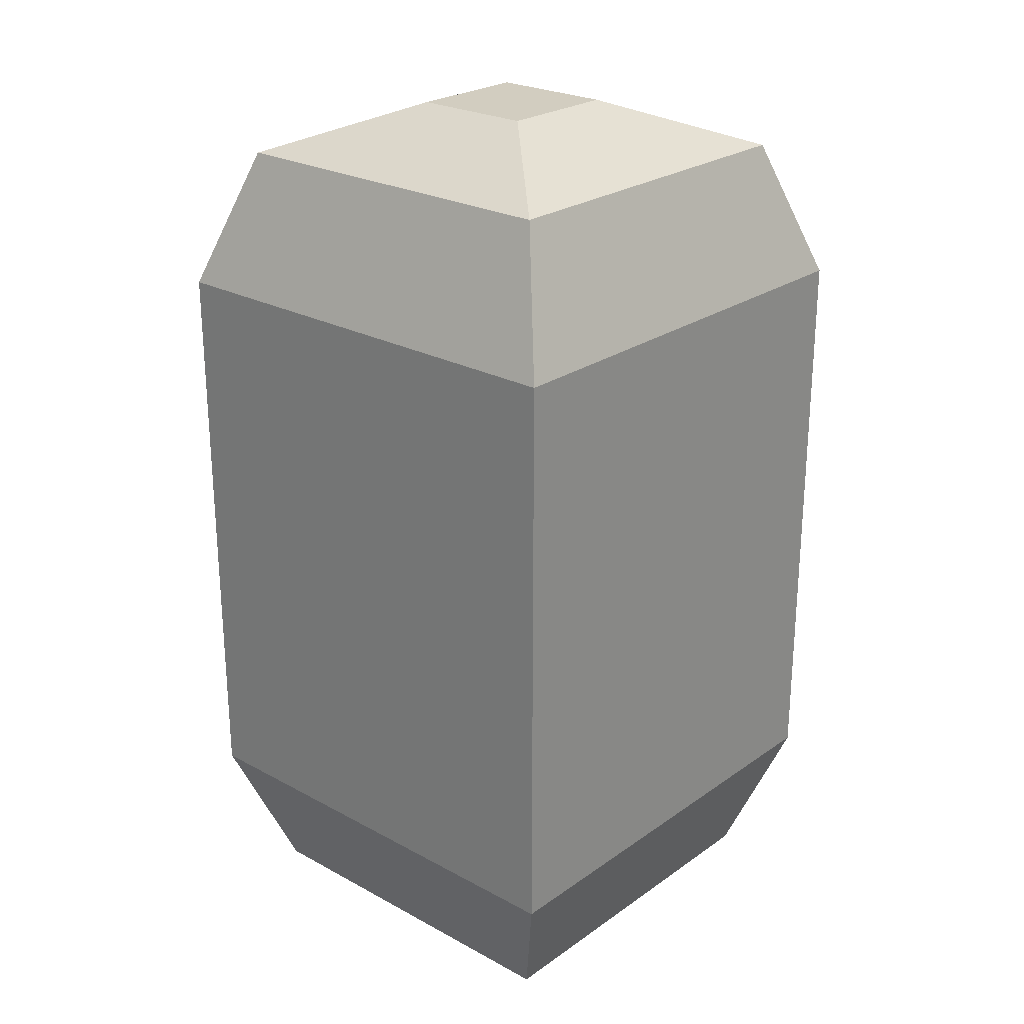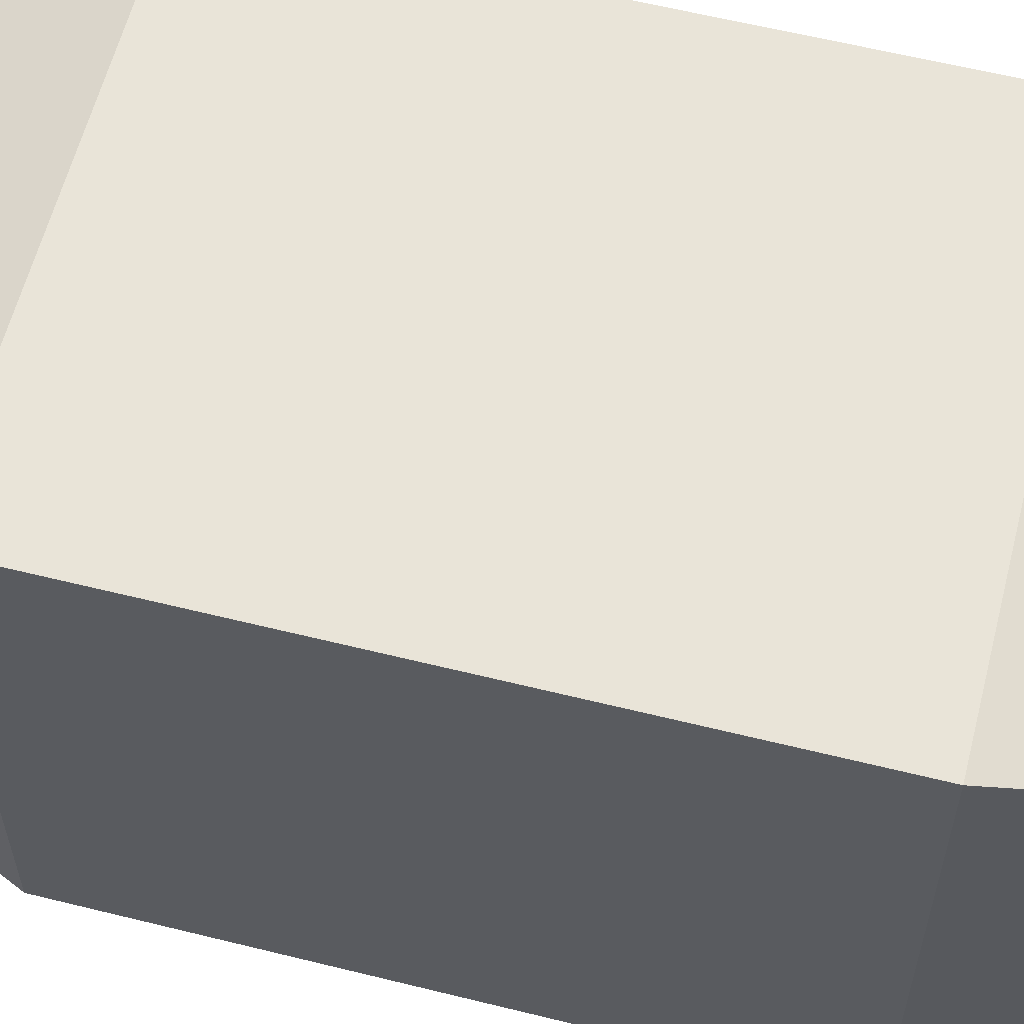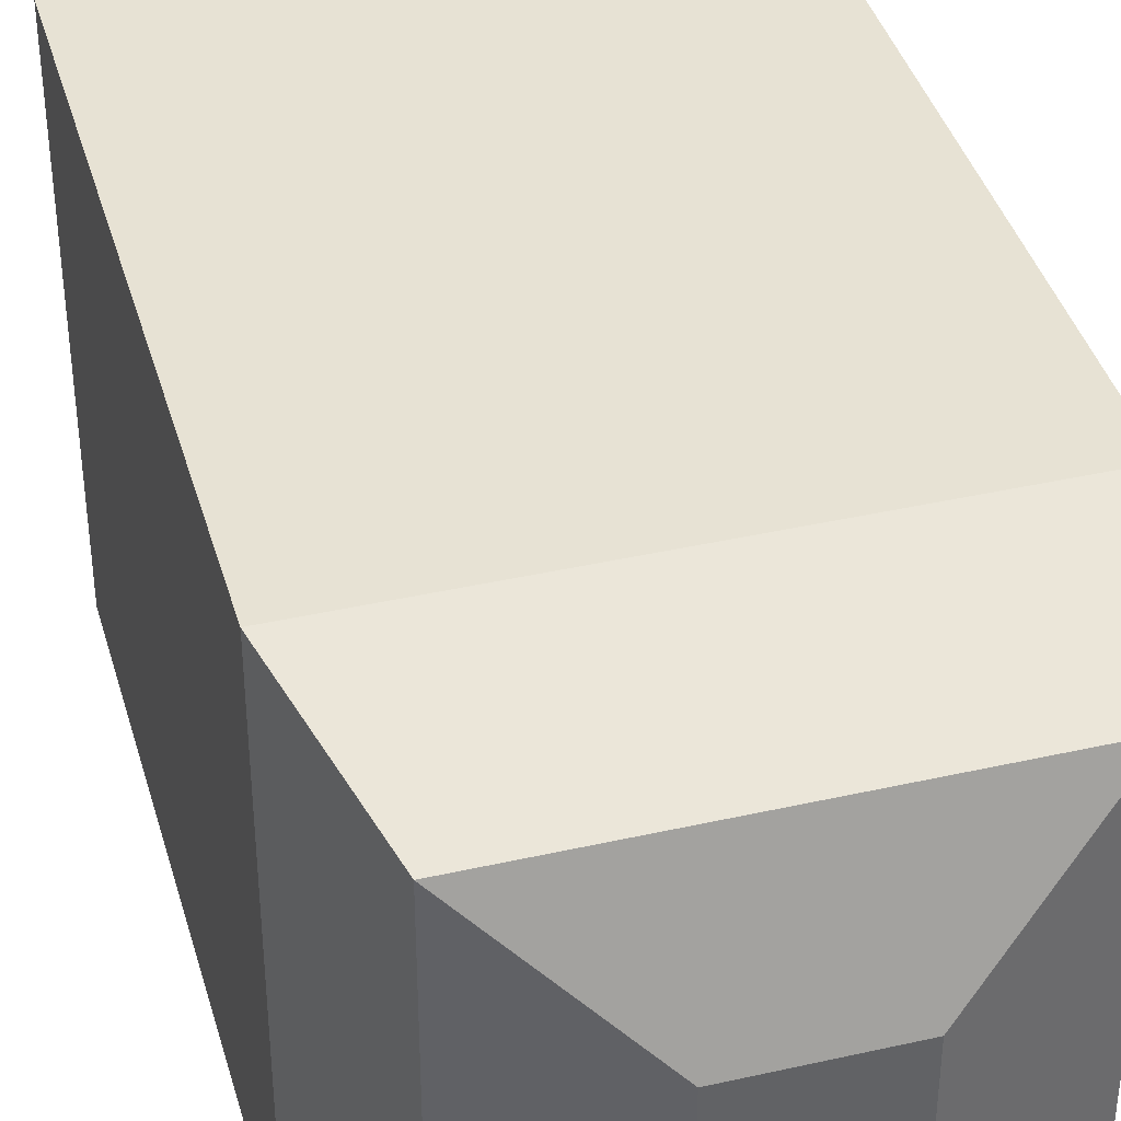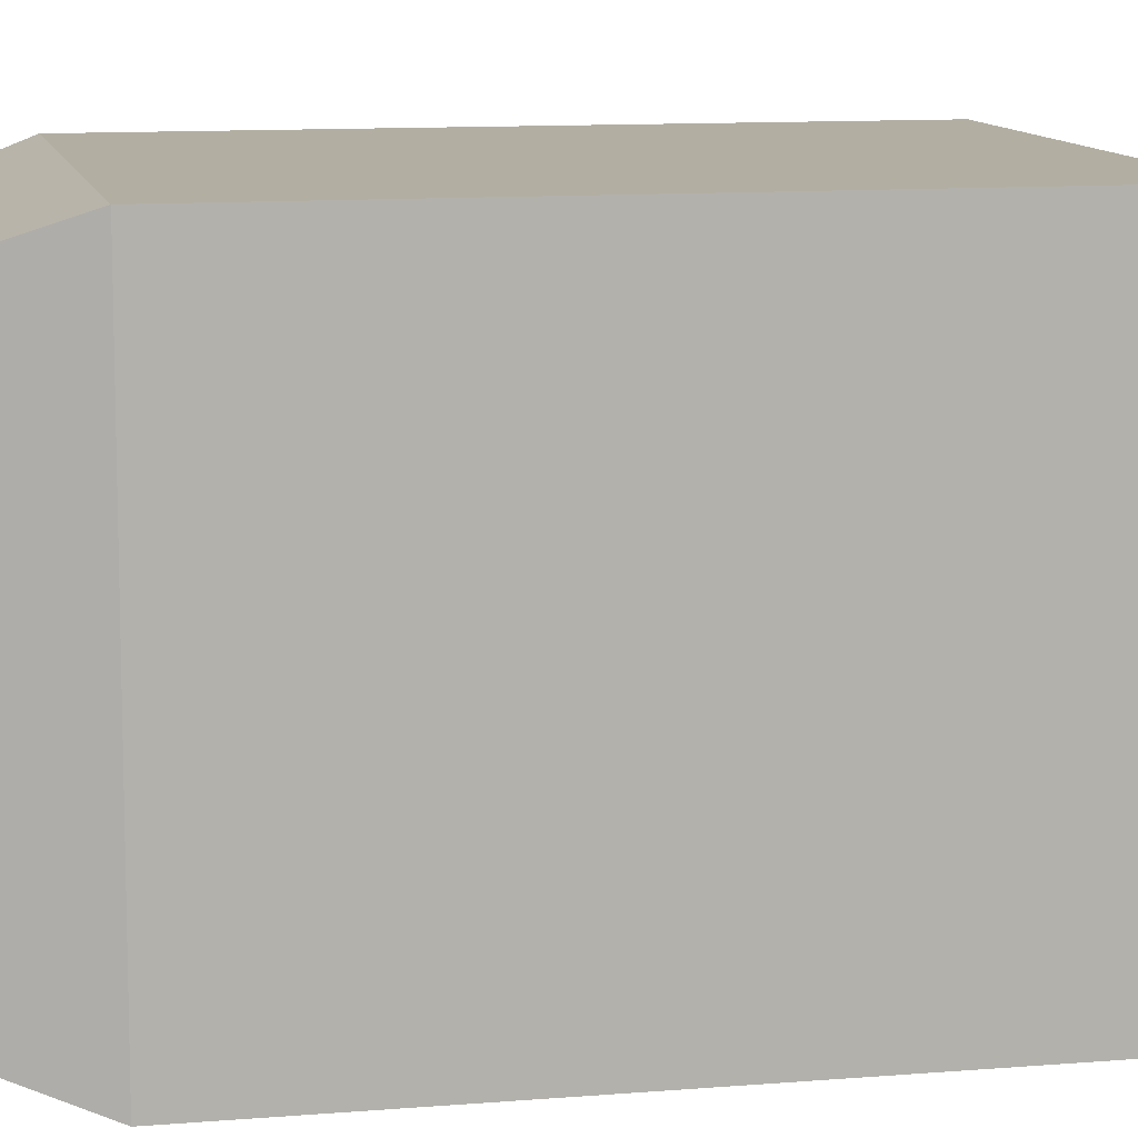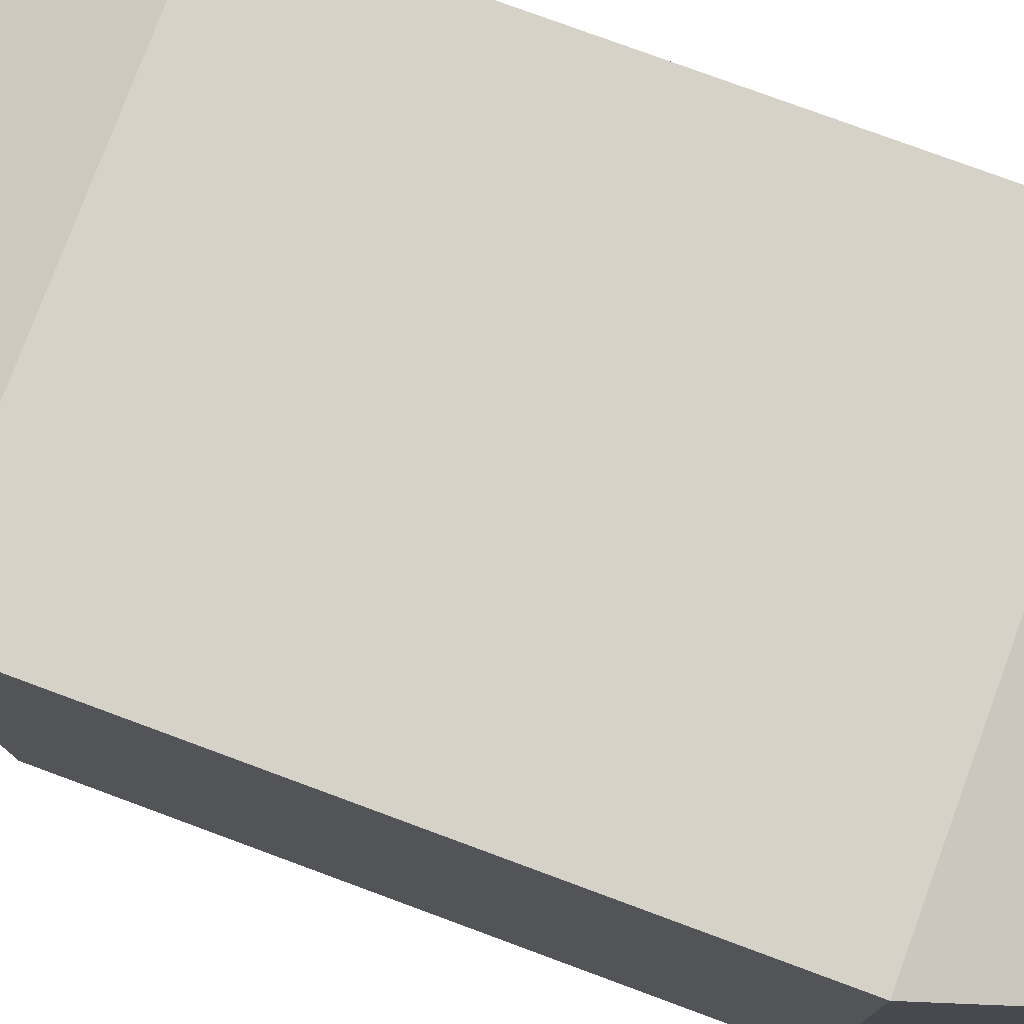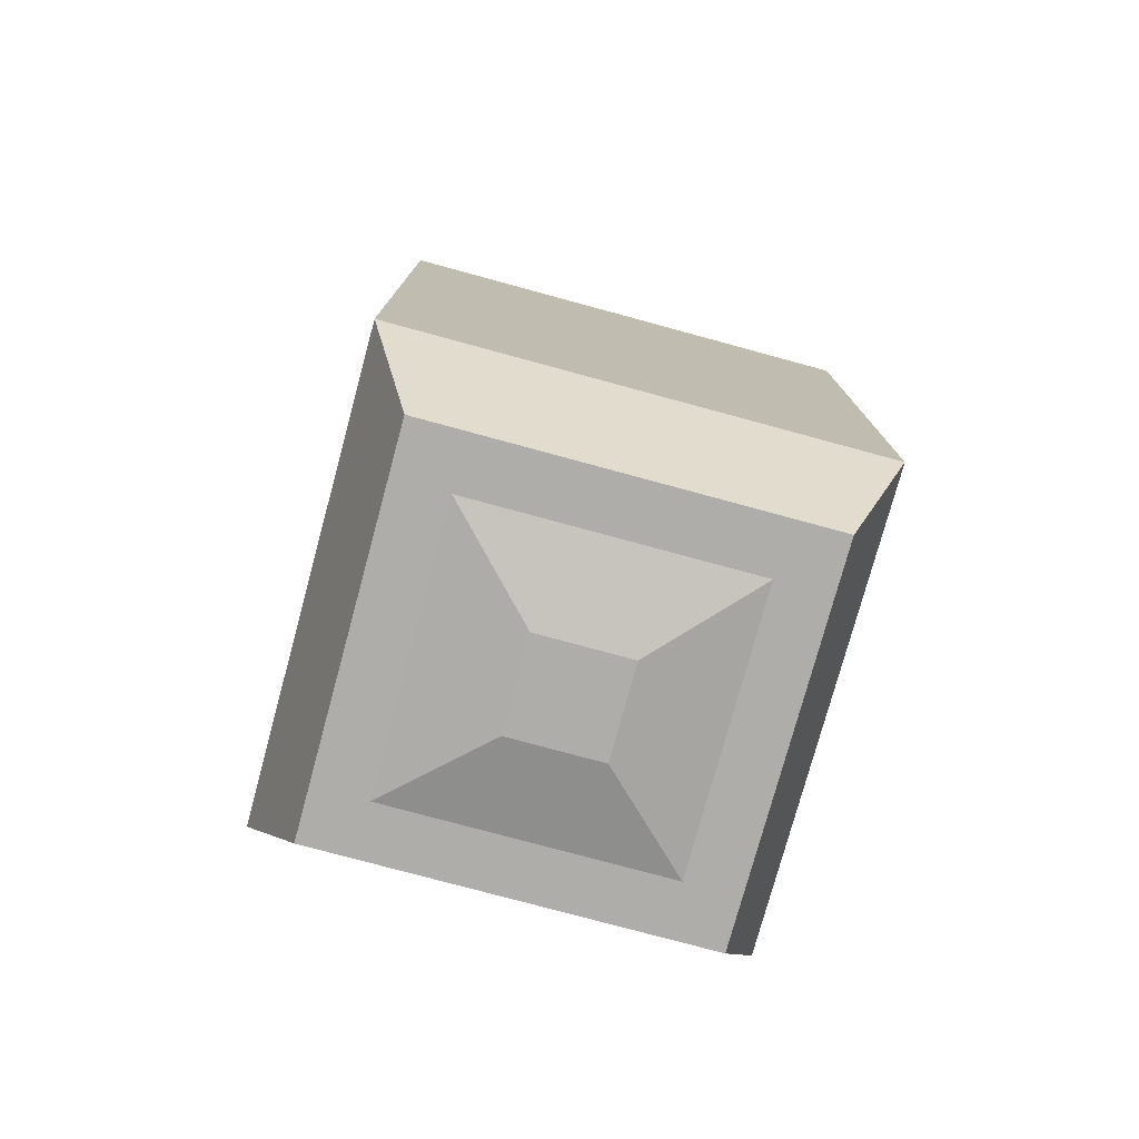
<metadata>
{"format":"obj","ext":"obj","renderer":"f3d","projection":"perspective","resolution":1024,"background":"white","views":[{"elev":24.7,"azim":41.5,"up":"+Y"},{"elev":60.0,"azim":-75.7,"up":"+Z"},{"elev":39.9,"azim":164.4,"up":"+Z"},{"elev":10.7,"azim":-101.9,"up":"+Z"},{"elev":77.4,"azim":-69.7,"up":"+Z"},{"elev":-77.1,"azim":74.8,"up":"+Y"}]}
</metadata>
<code>
o throw_bomb_Cube.004
v -0.1515 0.01349 0.1515
v -0.1198 0.4801 0.1198
v -0.1515 0.01349 -0.1515
v -0.1515 0.391 -0.1515
v 0.1515 0.01349 0.1515
v 0.1515 0.391 0.1515
v 0.1515 0.01349 -0.1515
v 0.1515 0.391 -0.1515
v -0.1198 0.4801 -0.1198
v 0.1198 0.4801 -0.1198
v -0.03998 0.5123 0.03998
v -0.03998 0.5123 -0.03998
v 0.03998 0.5123 -0.03998
v 0.03998 0.5123 0.03998
v -0.02897 -0.08815 -0.02897
v -0.02897 -0.08815 0.02897
v -0.1515 0.391 0.1515
v -0.1198 0.4801 -0.1198
v 0.02897 -0.08815 -0.02897
v 0.1198 0.4801 -0.1198
v 0.02897 -0.08815 0.02897
v 0.1198 0.4801 0.1198
v -0.1198 -0.07565 -0.1198
v -0.1198 -0.07565 0.1198
v 0.1198 -0.07565 -0.1198
v 0.1198 -0.07565 0.1198
v -0.08622 -0.07565 -0.08622
v -0.08622 -0.07565 0.08622
v 0.08622 -0.07565 -0.08622
v 0.08622 -0.07565 0.08622
g throw_bomb_Cube.004_Material.003
f 1 17 4 3
f 3 4 8 7
f 7 8 6 5
f 5 6 17 1
f 15 19 21 16
f 20 18 12 13
f 18 20 10 9
f 13 12 11 14
f 22 20 13 14
f 18 2 11 12
f 2 22 14 11
f 1 3 23 24
f 4 17 2 18
f 3 7 25 23
f 8 4 18 20
f 7 5 26 25
f 6 8 20 22
f 5 1 24 26
f 17 6 22 2
f 27 28 24 23
f 29 27 23 25
f 30 29 25 26
f 28 30 26 24
f 15 16 28 27
f 19 15 27 29
f 21 19 29 30
f 16 21 30 28

</code>
